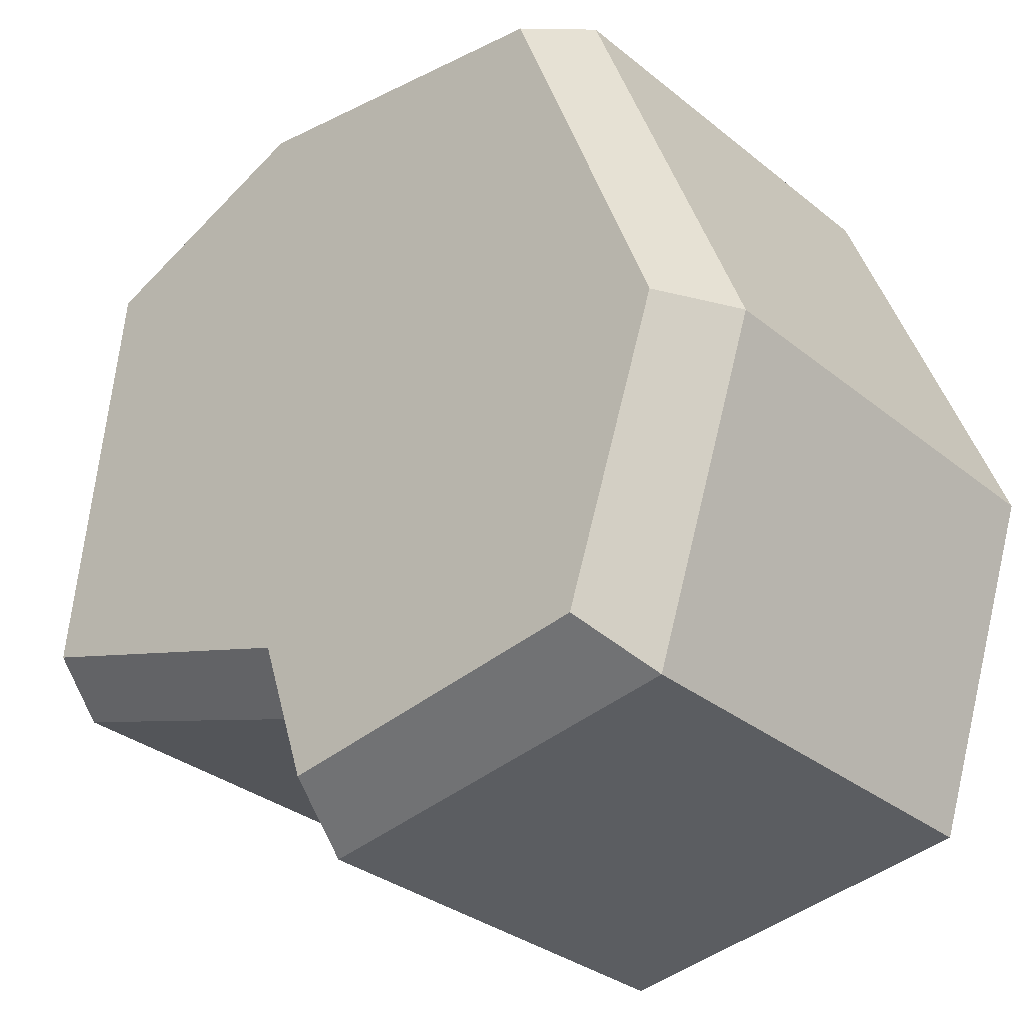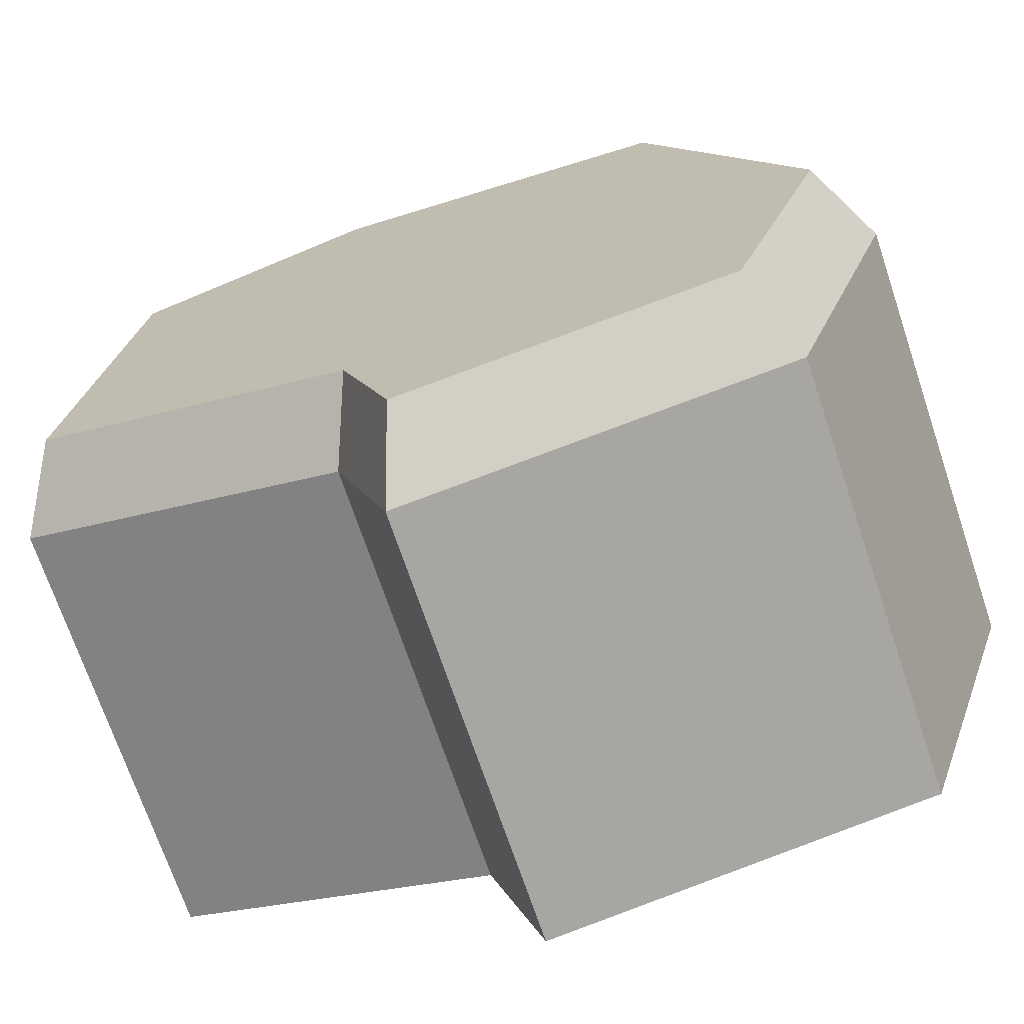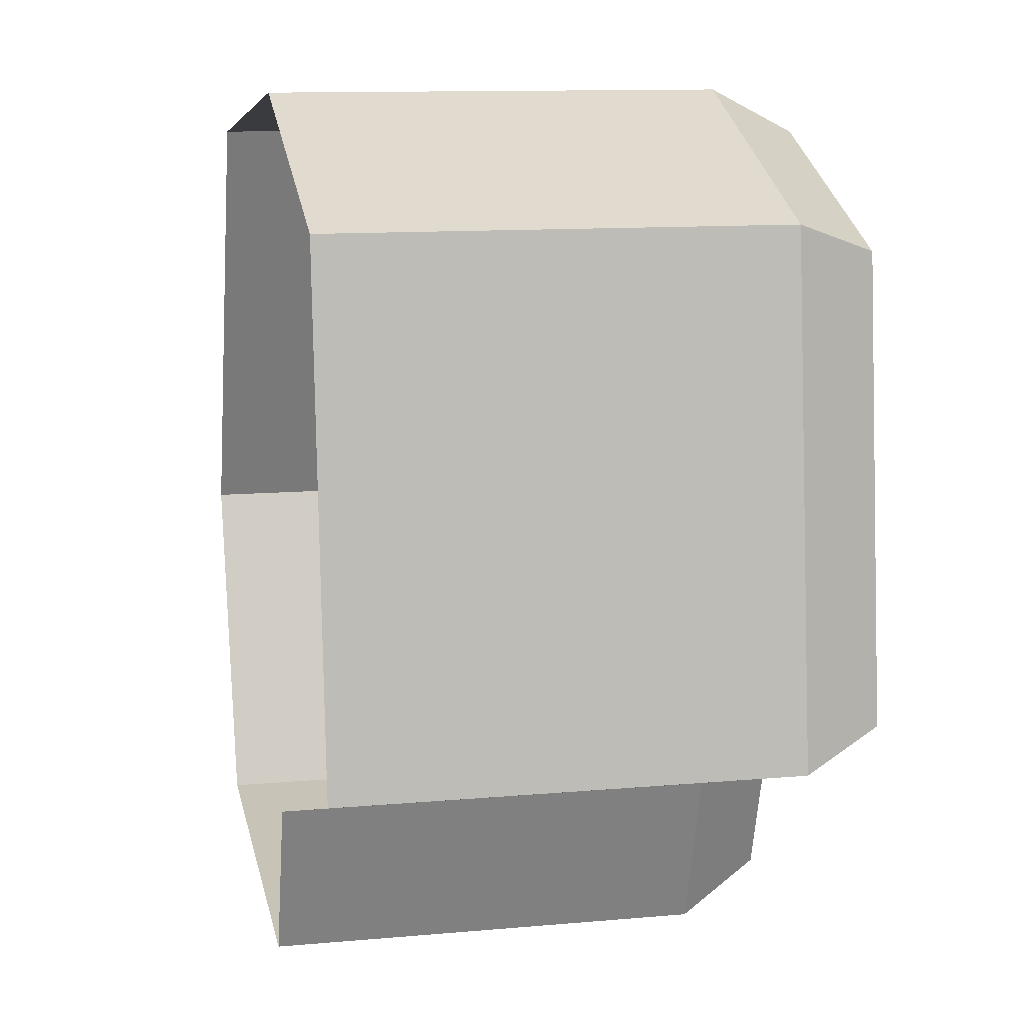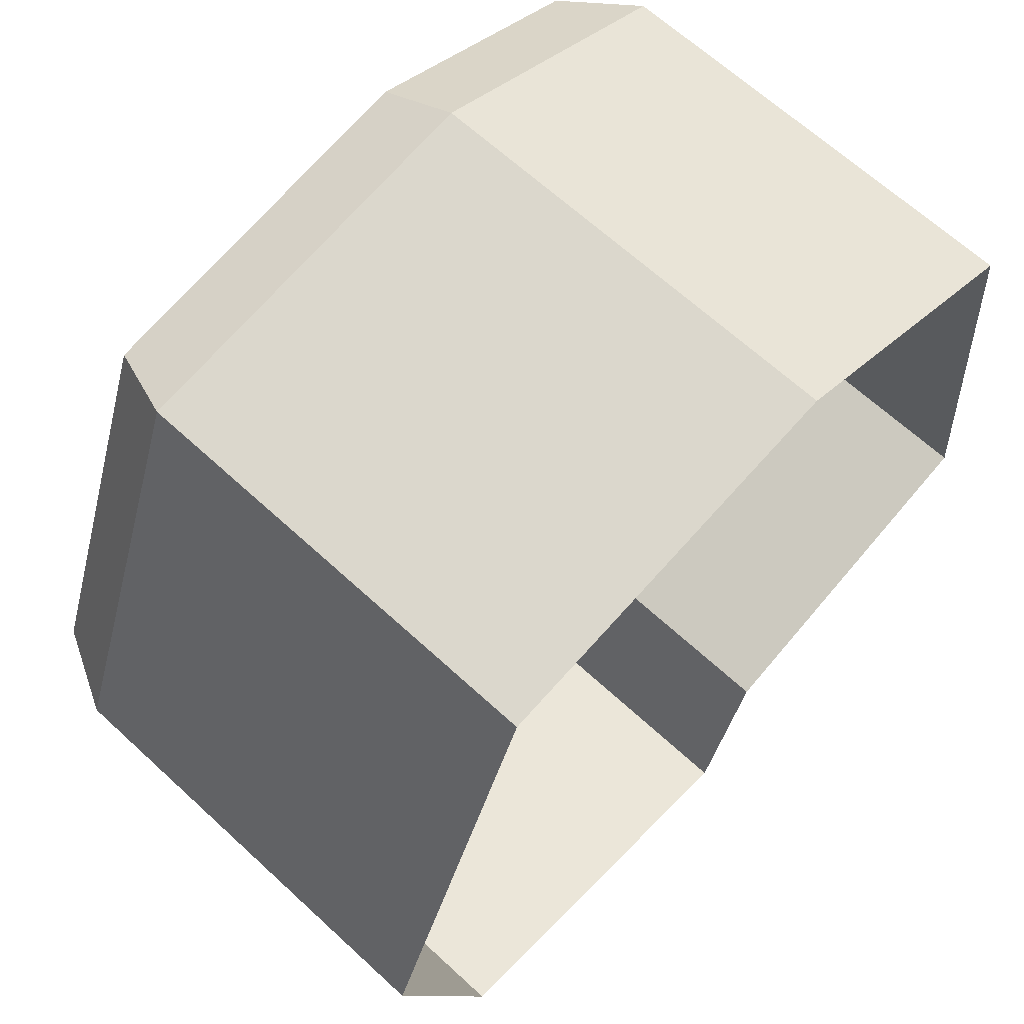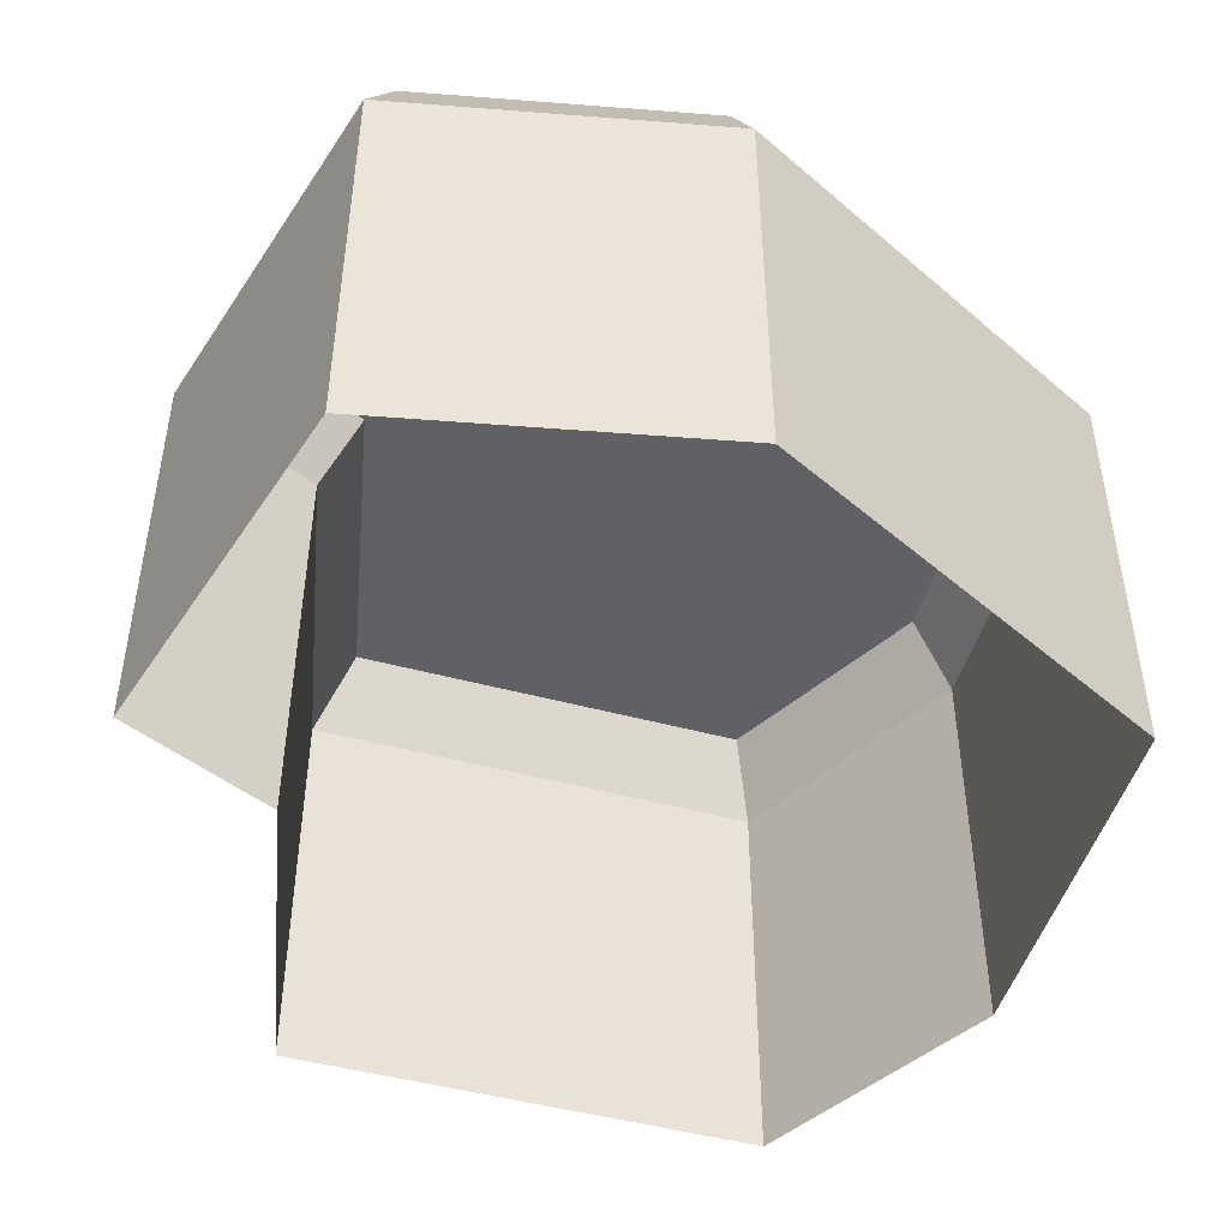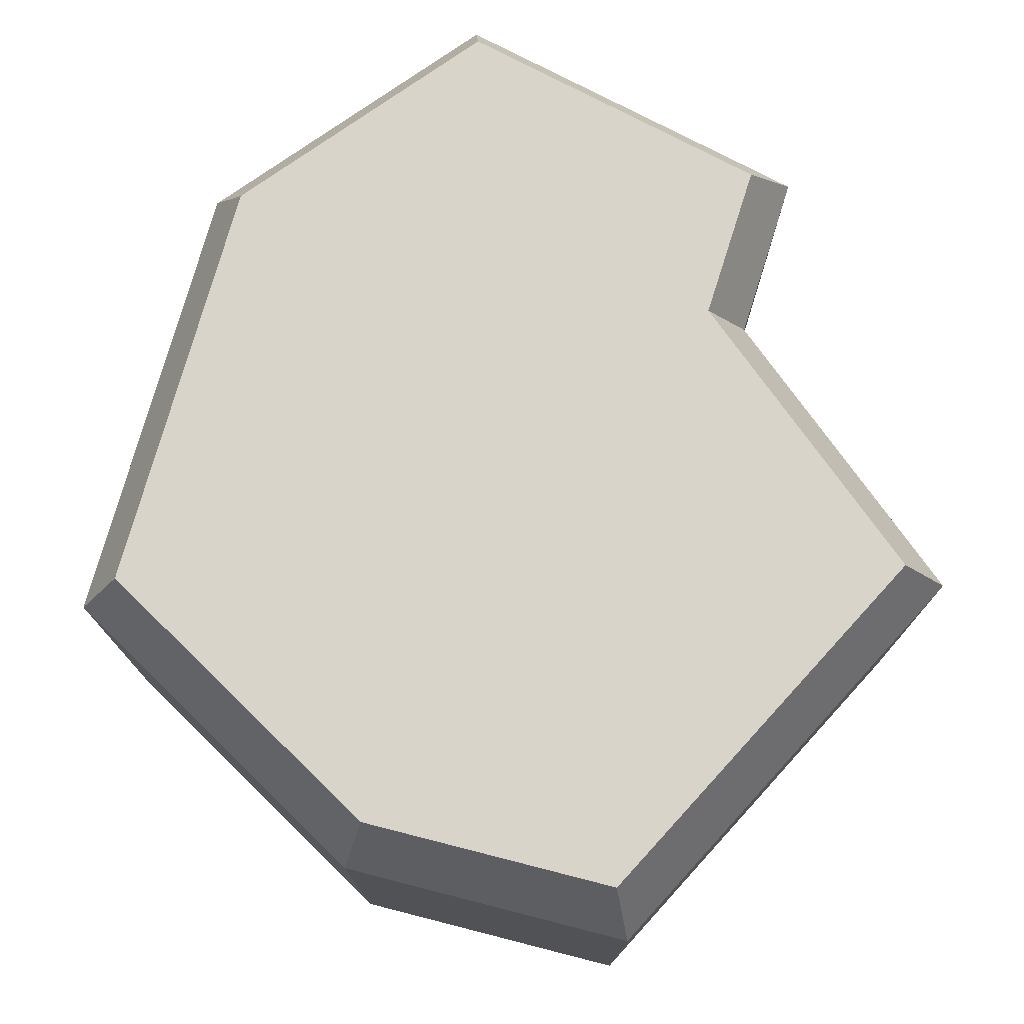
<metadata>
{"format":"obj","ext":"obj","renderer":"f3d","projection":"perspective","resolution":1024,"background":"white","views":[{"elev":-32.2,"azim":-138.2,"up":"+Z"},{"elev":-71.0,"azim":-161.4,"up":"+Z"},{"elev":11.5,"azim":77.6,"up":"+Z"},{"elev":65.1,"azim":-47.1,"up":"+Z"},{"elev":-46.9,"azim":-113.5,"up":"+Y"},{"elev":75.6,"azim":36.1,"up":"+Y"}]}
</metadata>
<code>
o object1
g object1
v 0.01018 0.2375 -0.1102
v 0.1547 0.2375 -0.06201
v 0.175 0.2 -0.075
v 0.025 0.2 -0.125
v -0.1609 0.2375 -0.1581
v -0.2051 0.2375 -0.02537
v -0.1363 0.2375 0.158
v 0.02269 0.2375 0.1807
v 0.1326 0.2375 0.1368
v -0.01284 0.2375 -0.1792
v -0.175 0.2 -0.175
v -0.225 0.2 -0.025
v -0.175 0 -0.175
v -0.225 0 -0.025
v -0.15 0.2 0.175
v -0.15 0 0.175
v 0.025 0.2 0.2
v 0.025 0 0.2
v 0.15 0.2 0.15
v 0.15 0 0.15
v 0.175 0 -0.075
v -0 0.2 -0.2
v -0 0 -0.2
v 0.025 0 -0.125
f 1 2 4
f 2 3 4
f 1 10 5
f 7 9 1
f 7 8 9
f 1 6 7
f 9 2 1
f 1 5 6
f 6 5 12
f 5 11 12
f 12 11 14
f 11 13 14
f 15 12 16
f 12 14 16
f 17 15 18
f 15 16 18
f 19 17 18
f 19 18 20
f 3 19 21
f 19 20 21
f 11 22 13
f 22 23 13
f 22 4 23
f 4 24 23
f 5 10 11
f 10 22 11
f 9 8 17
f 9 17 19
f 8 7 17
f 7 15 17
f 7 6 12
f 7 12 15
f 10 1 4
f 10 4 22
f 4 3 21
f 4 21 24
f 2 9 19
f 2 19 3

</code>
